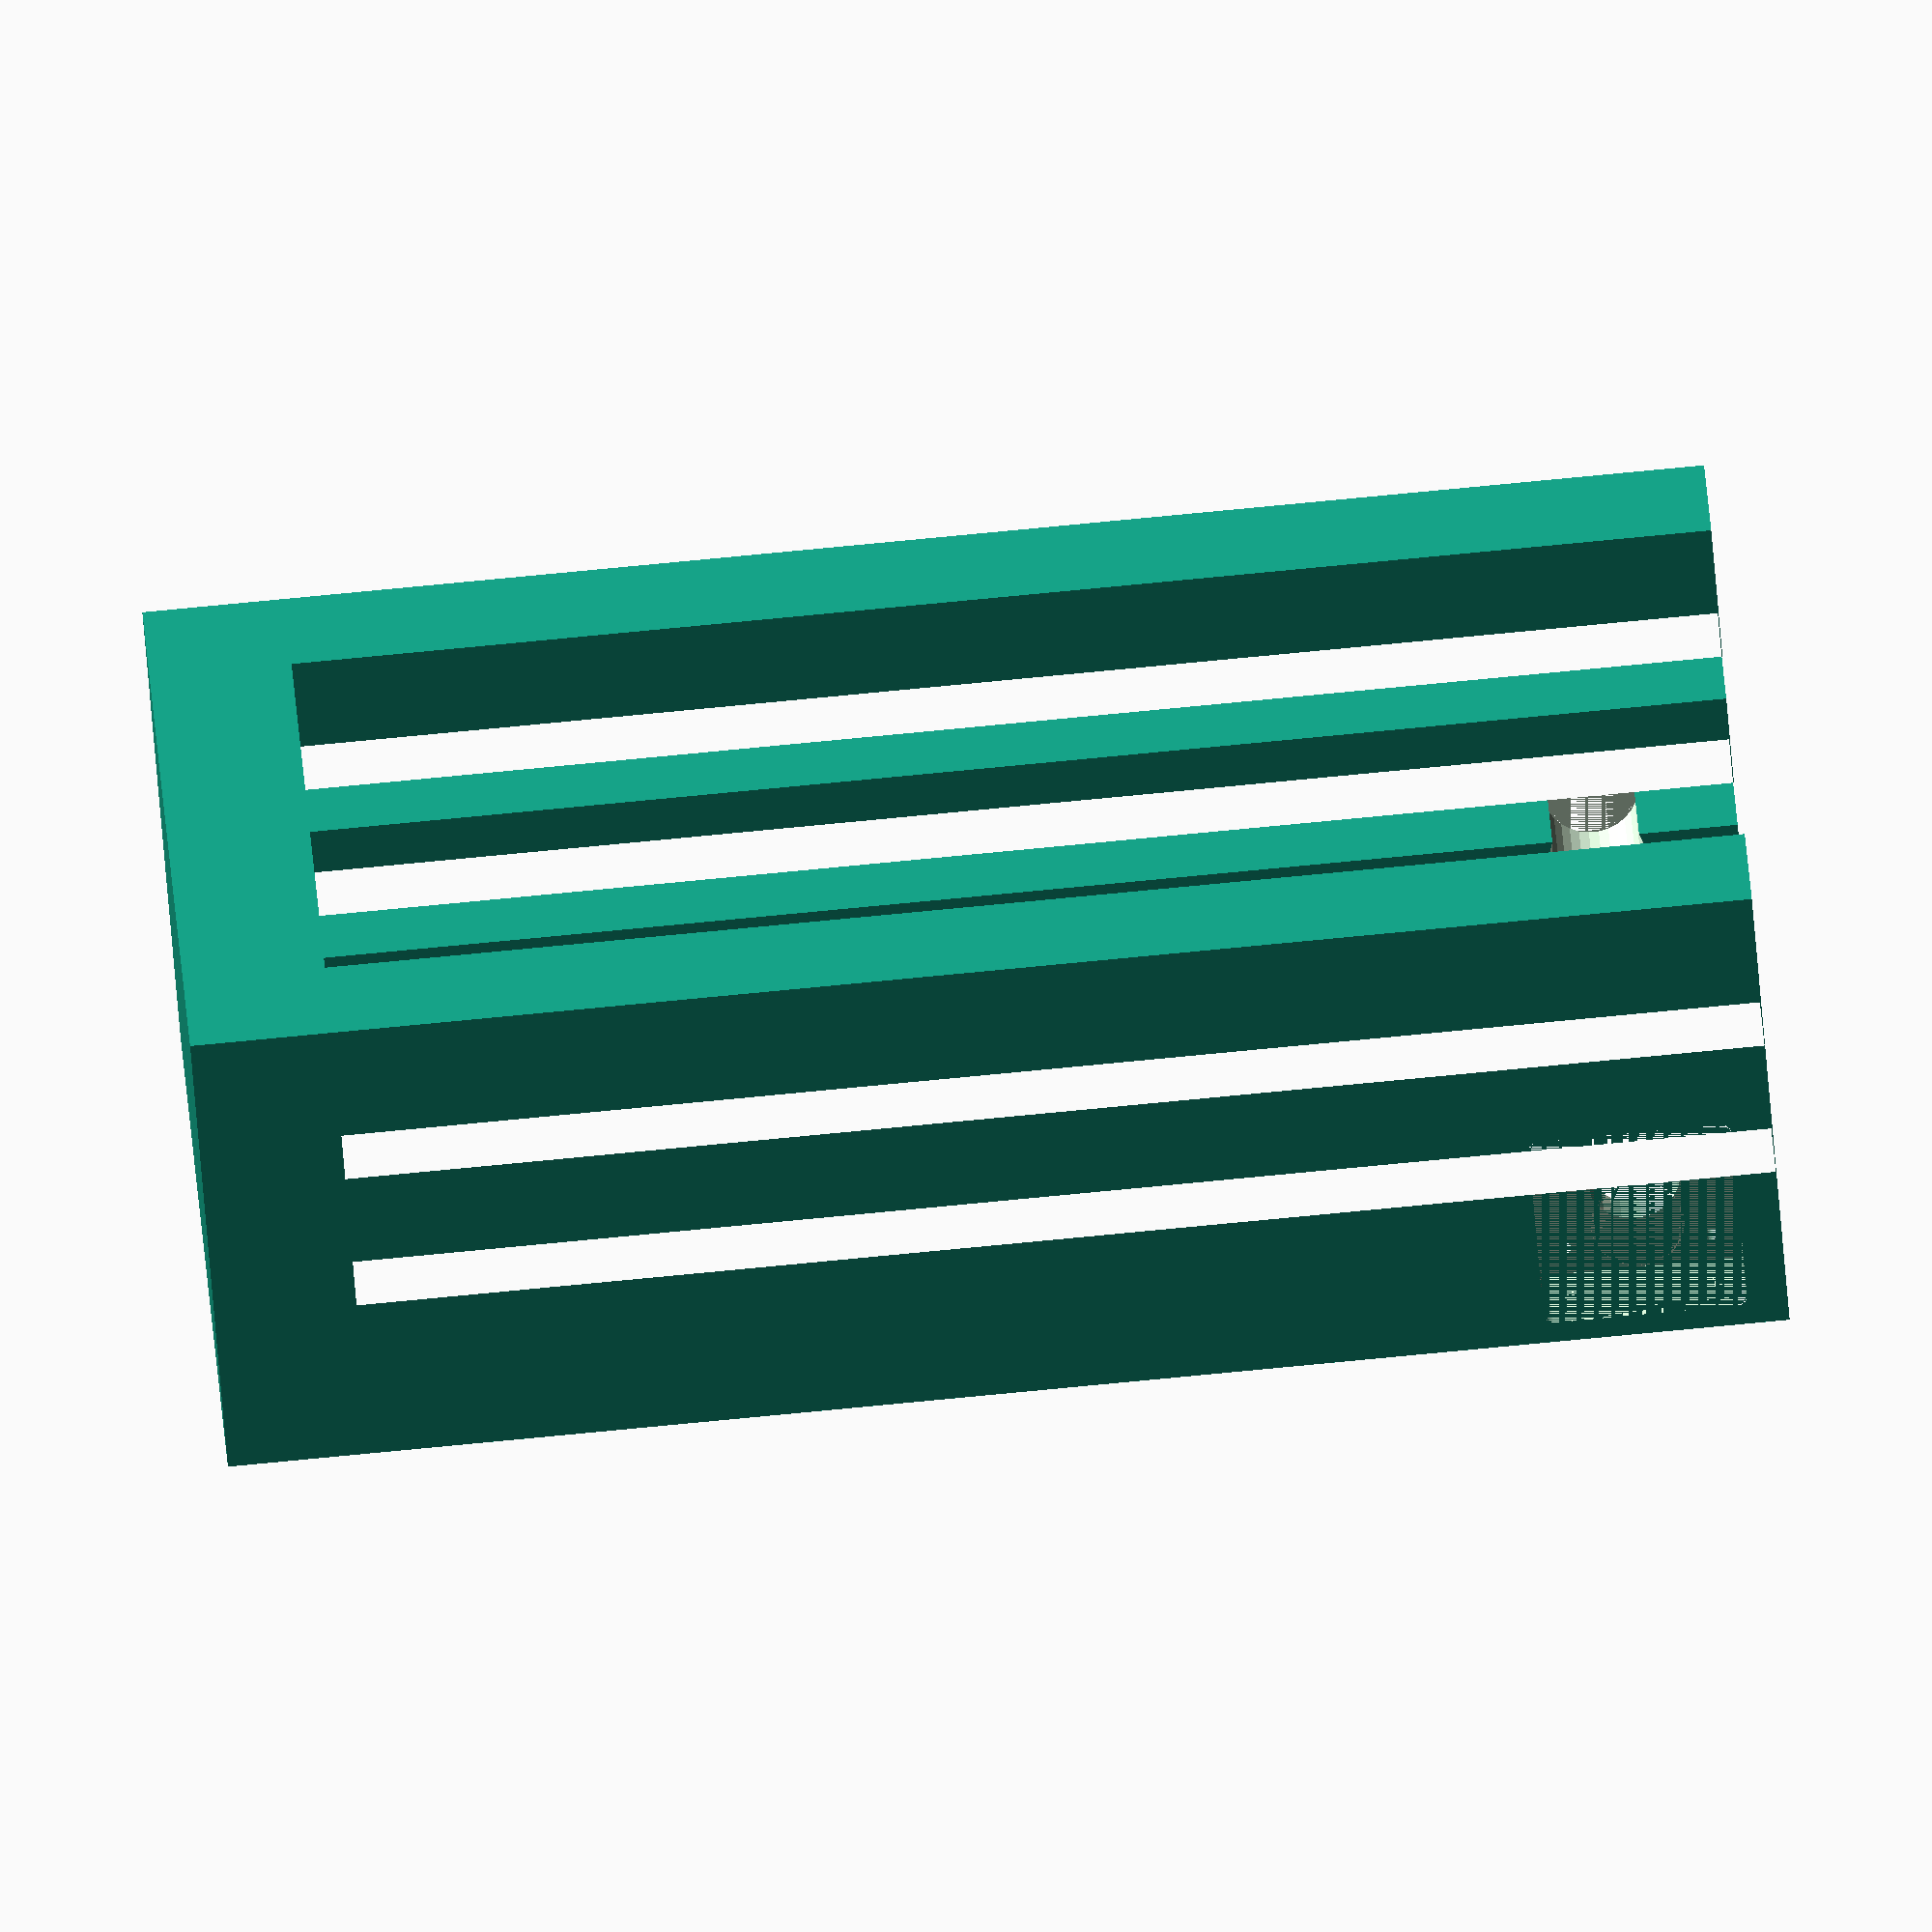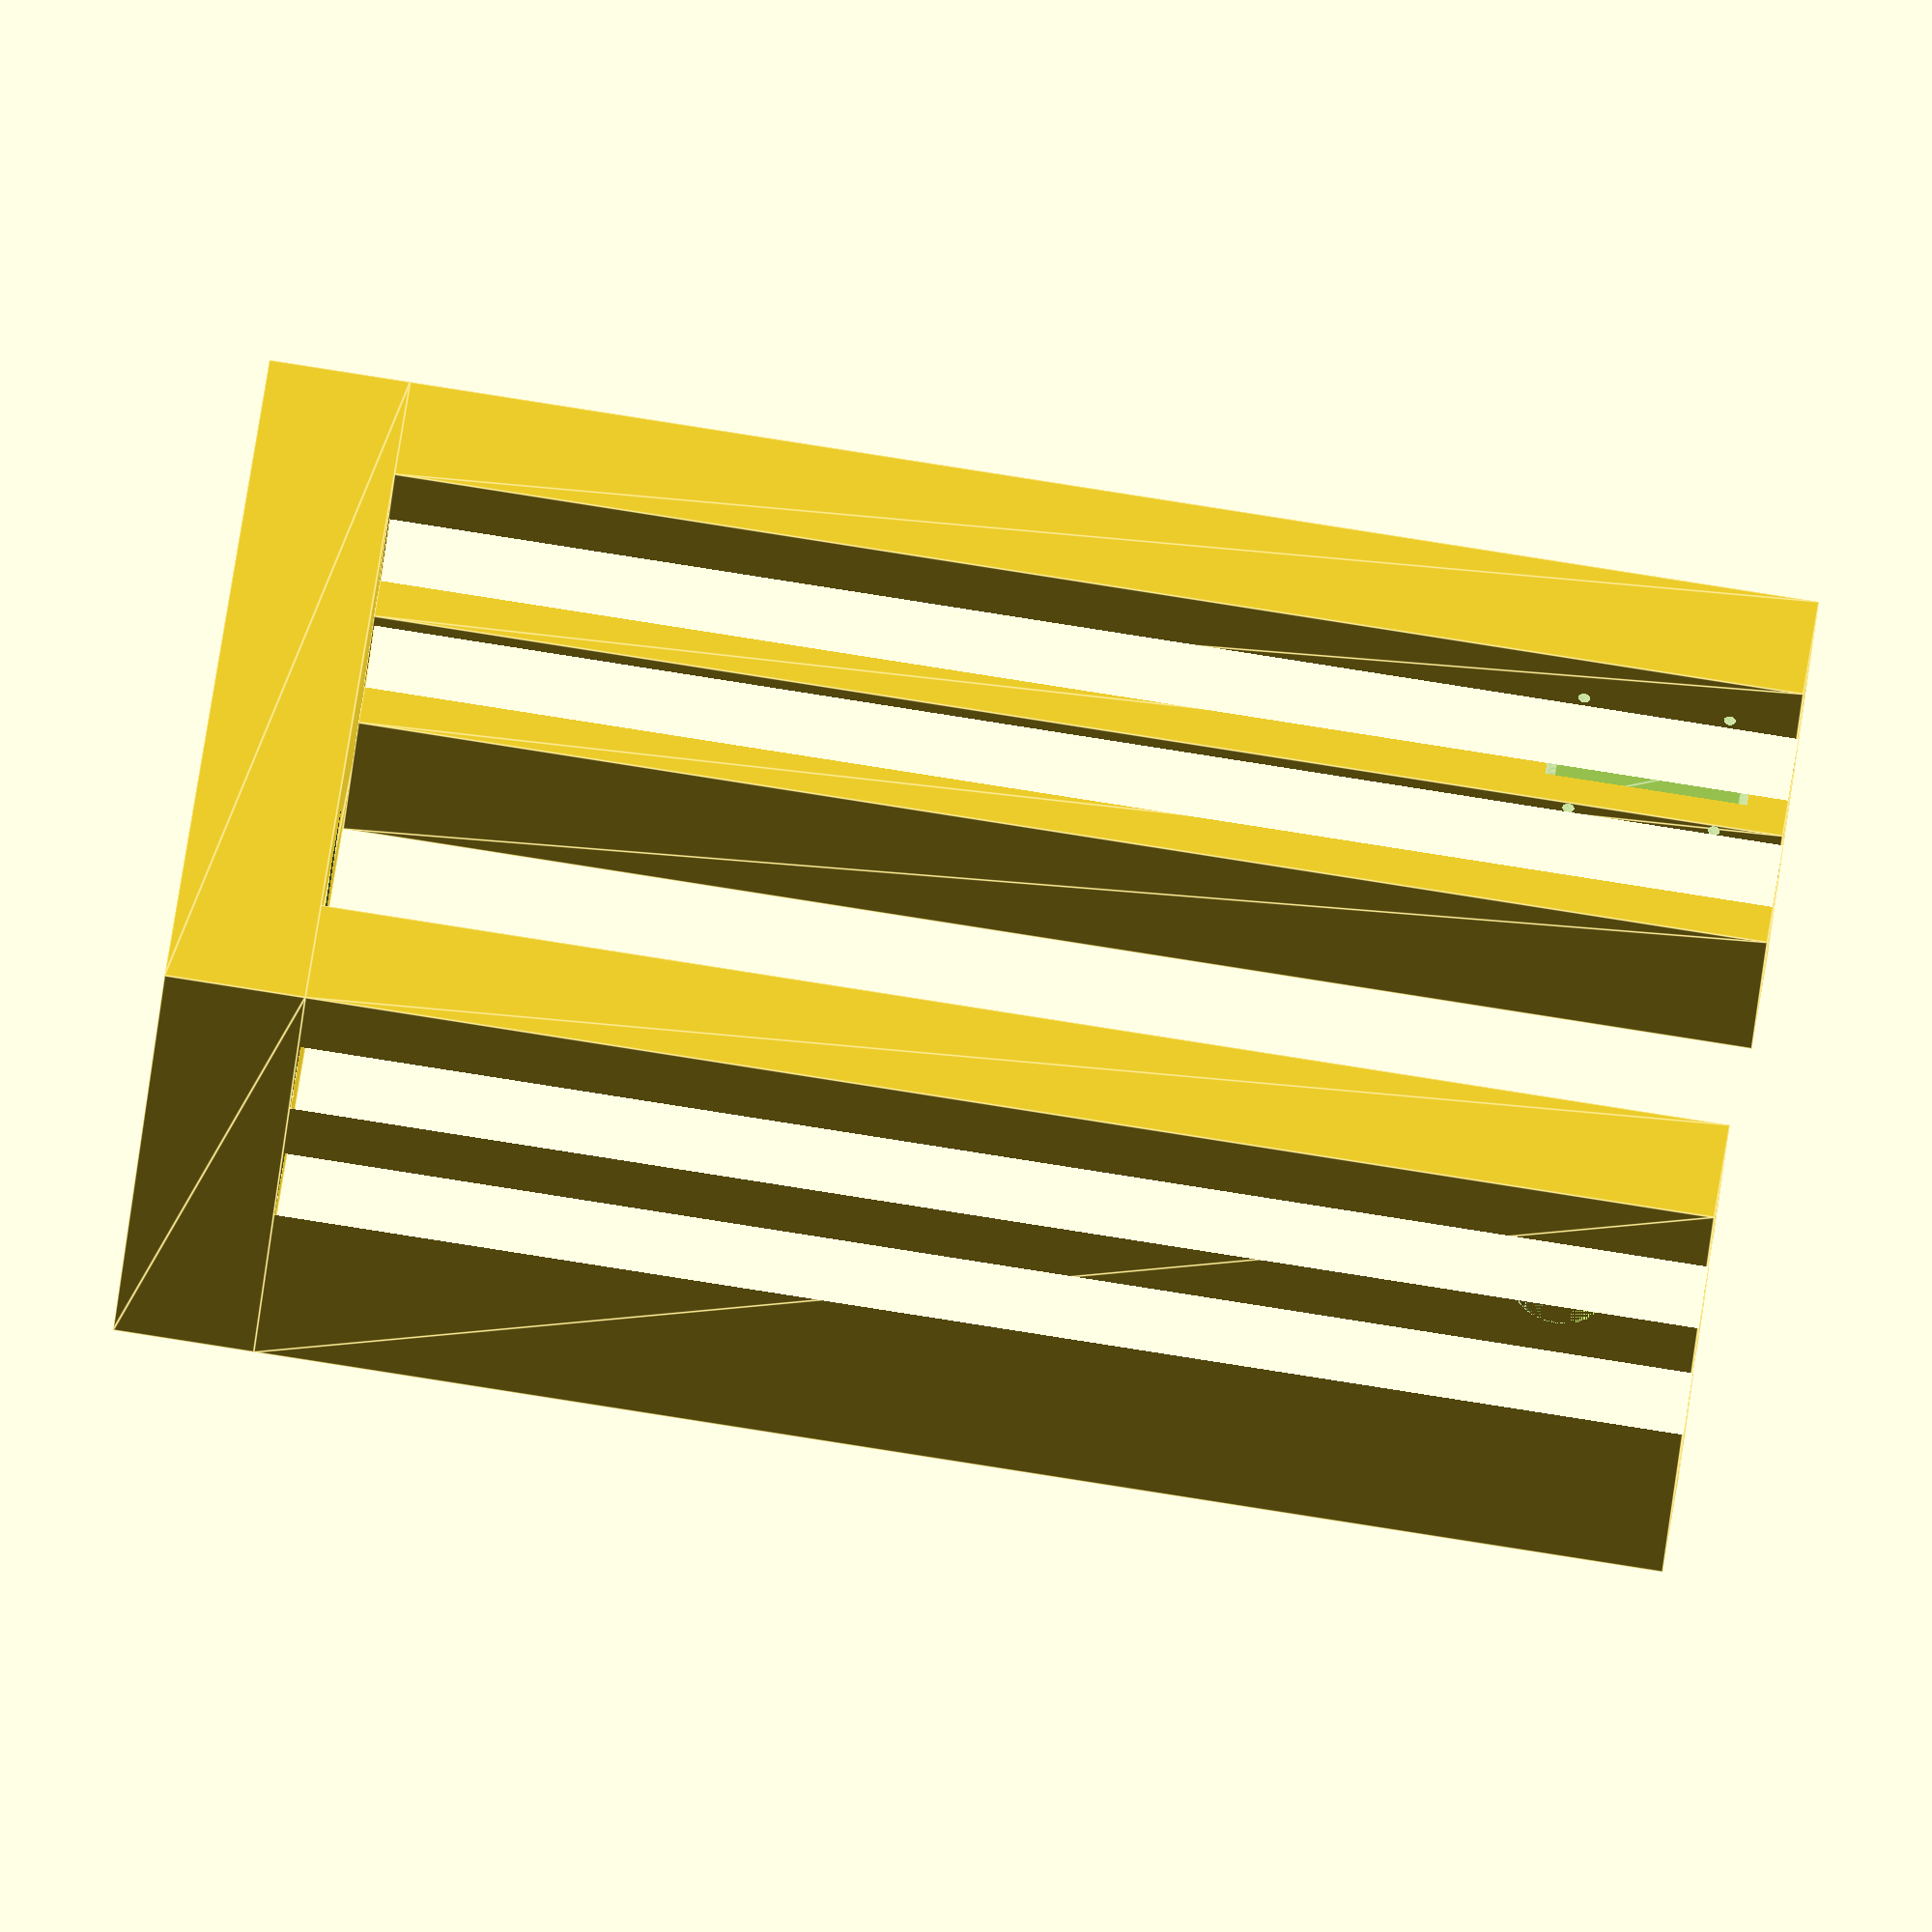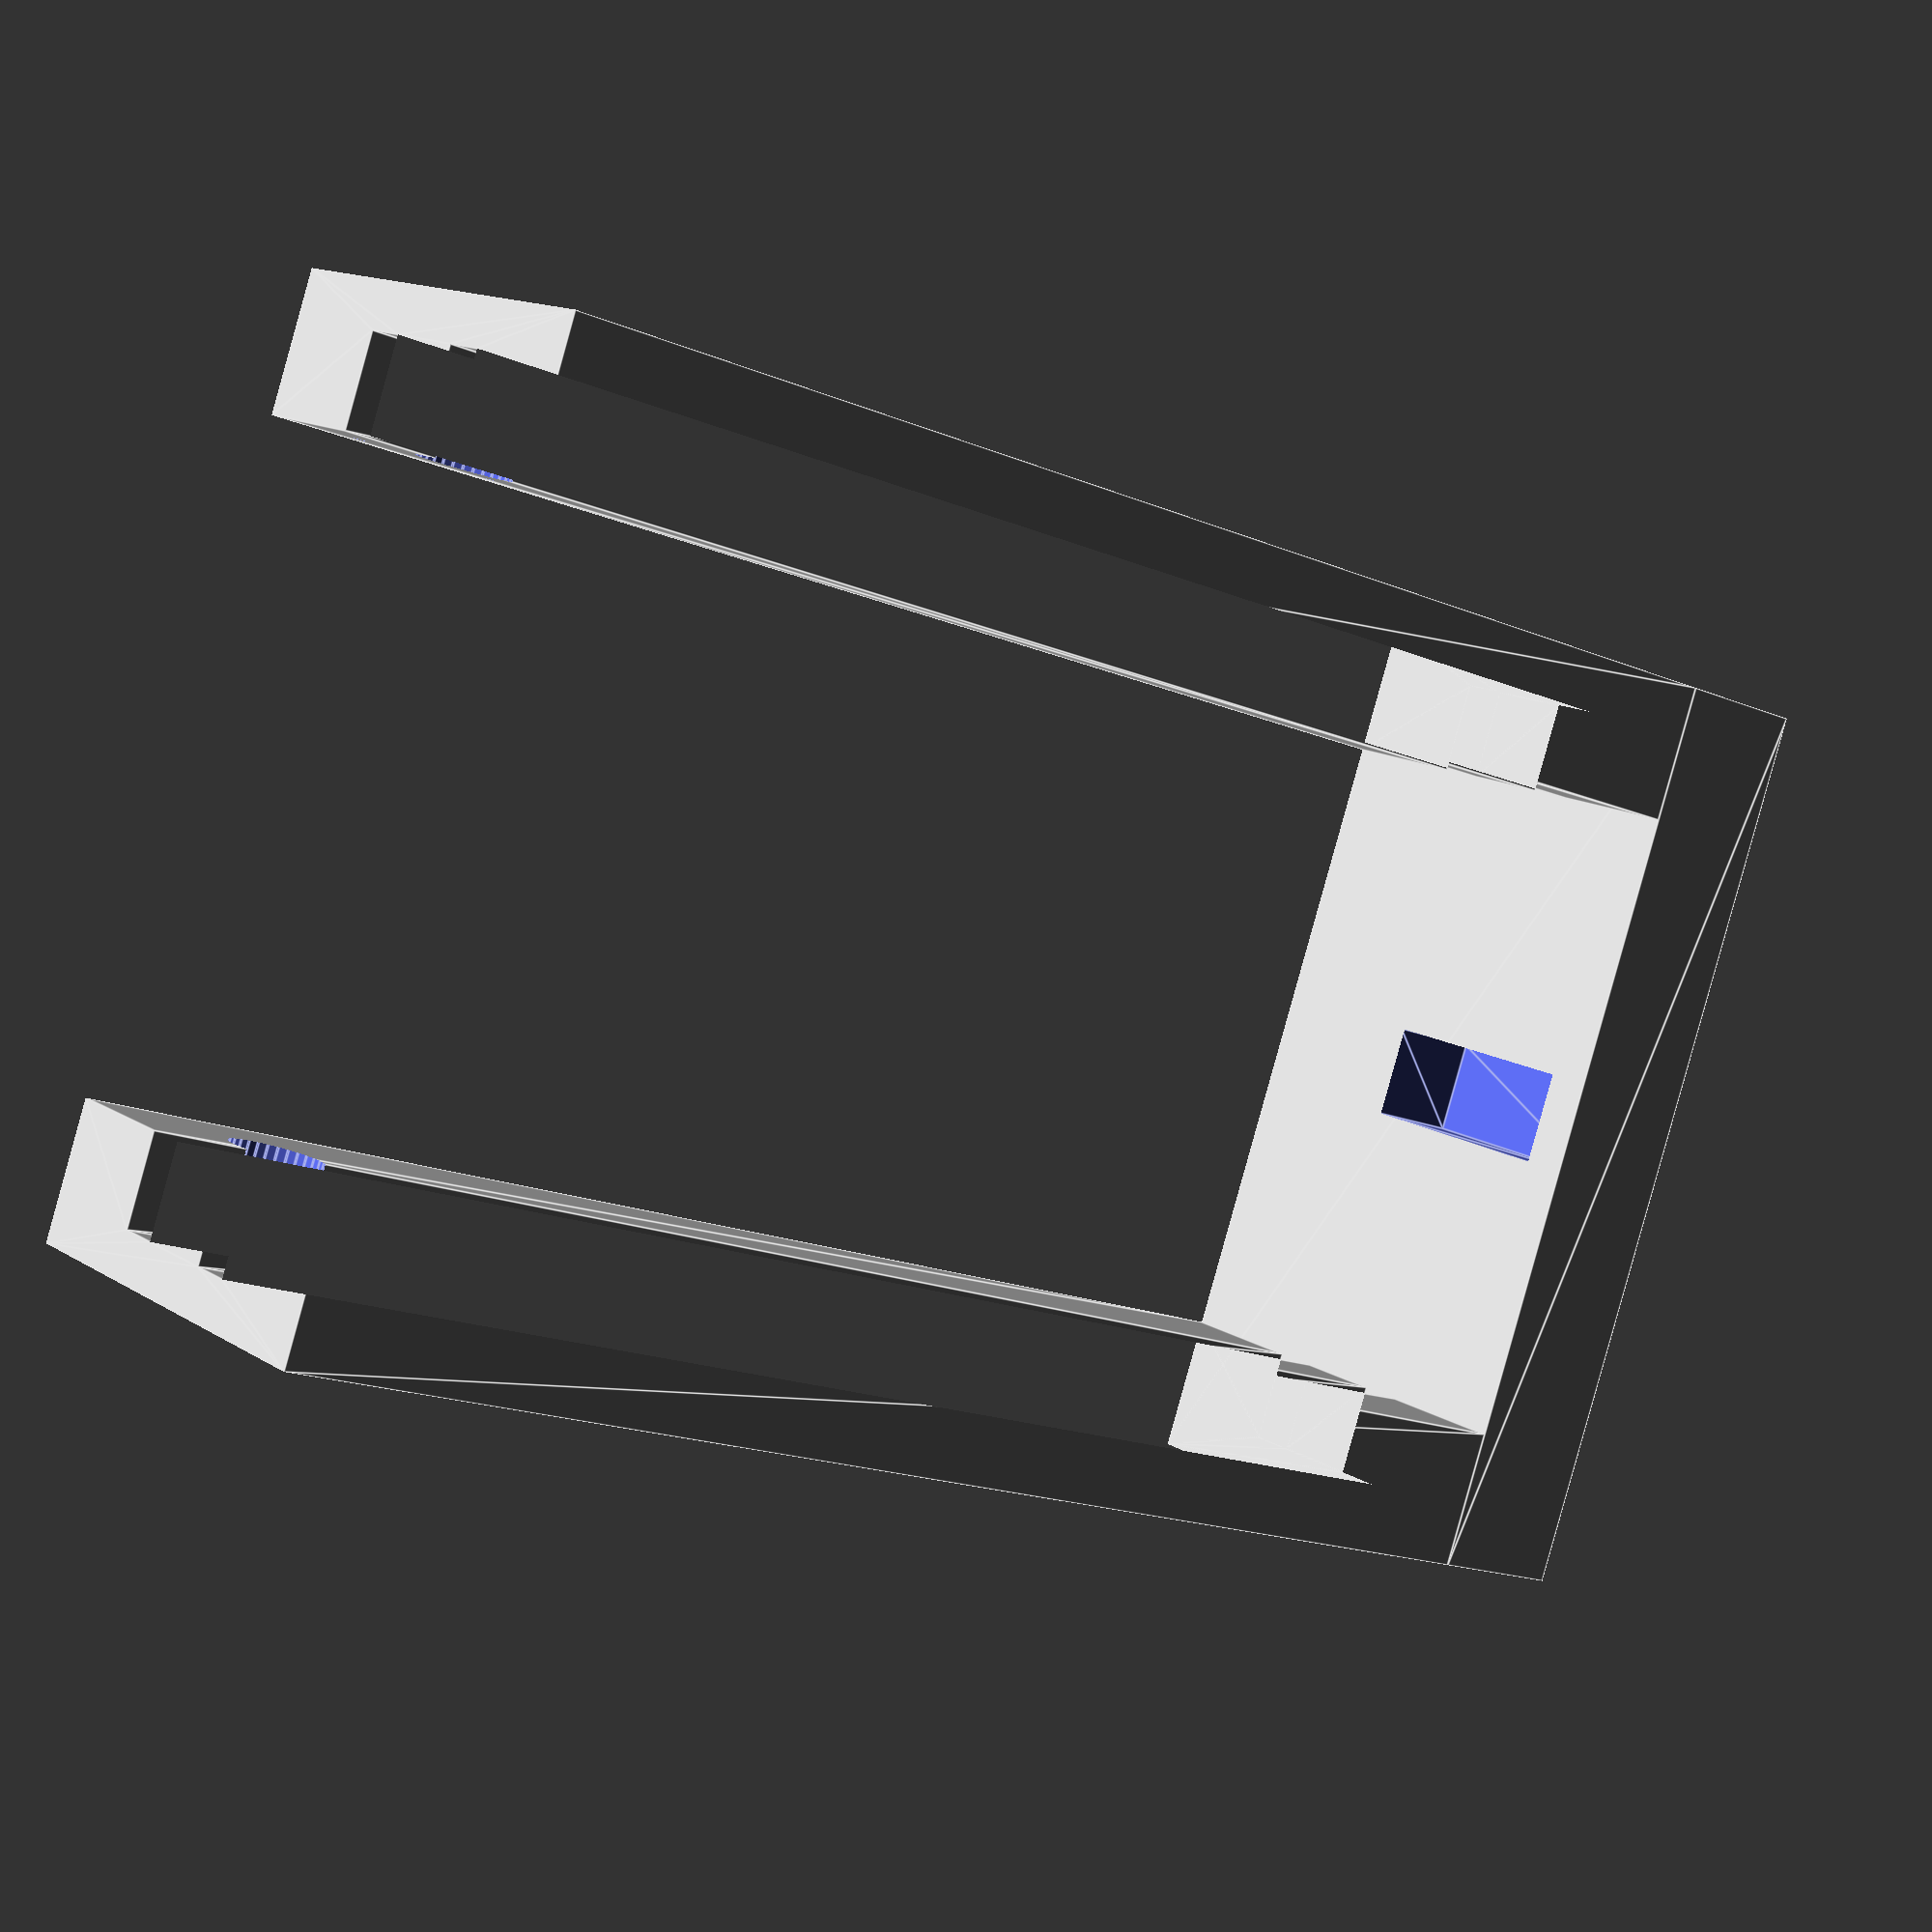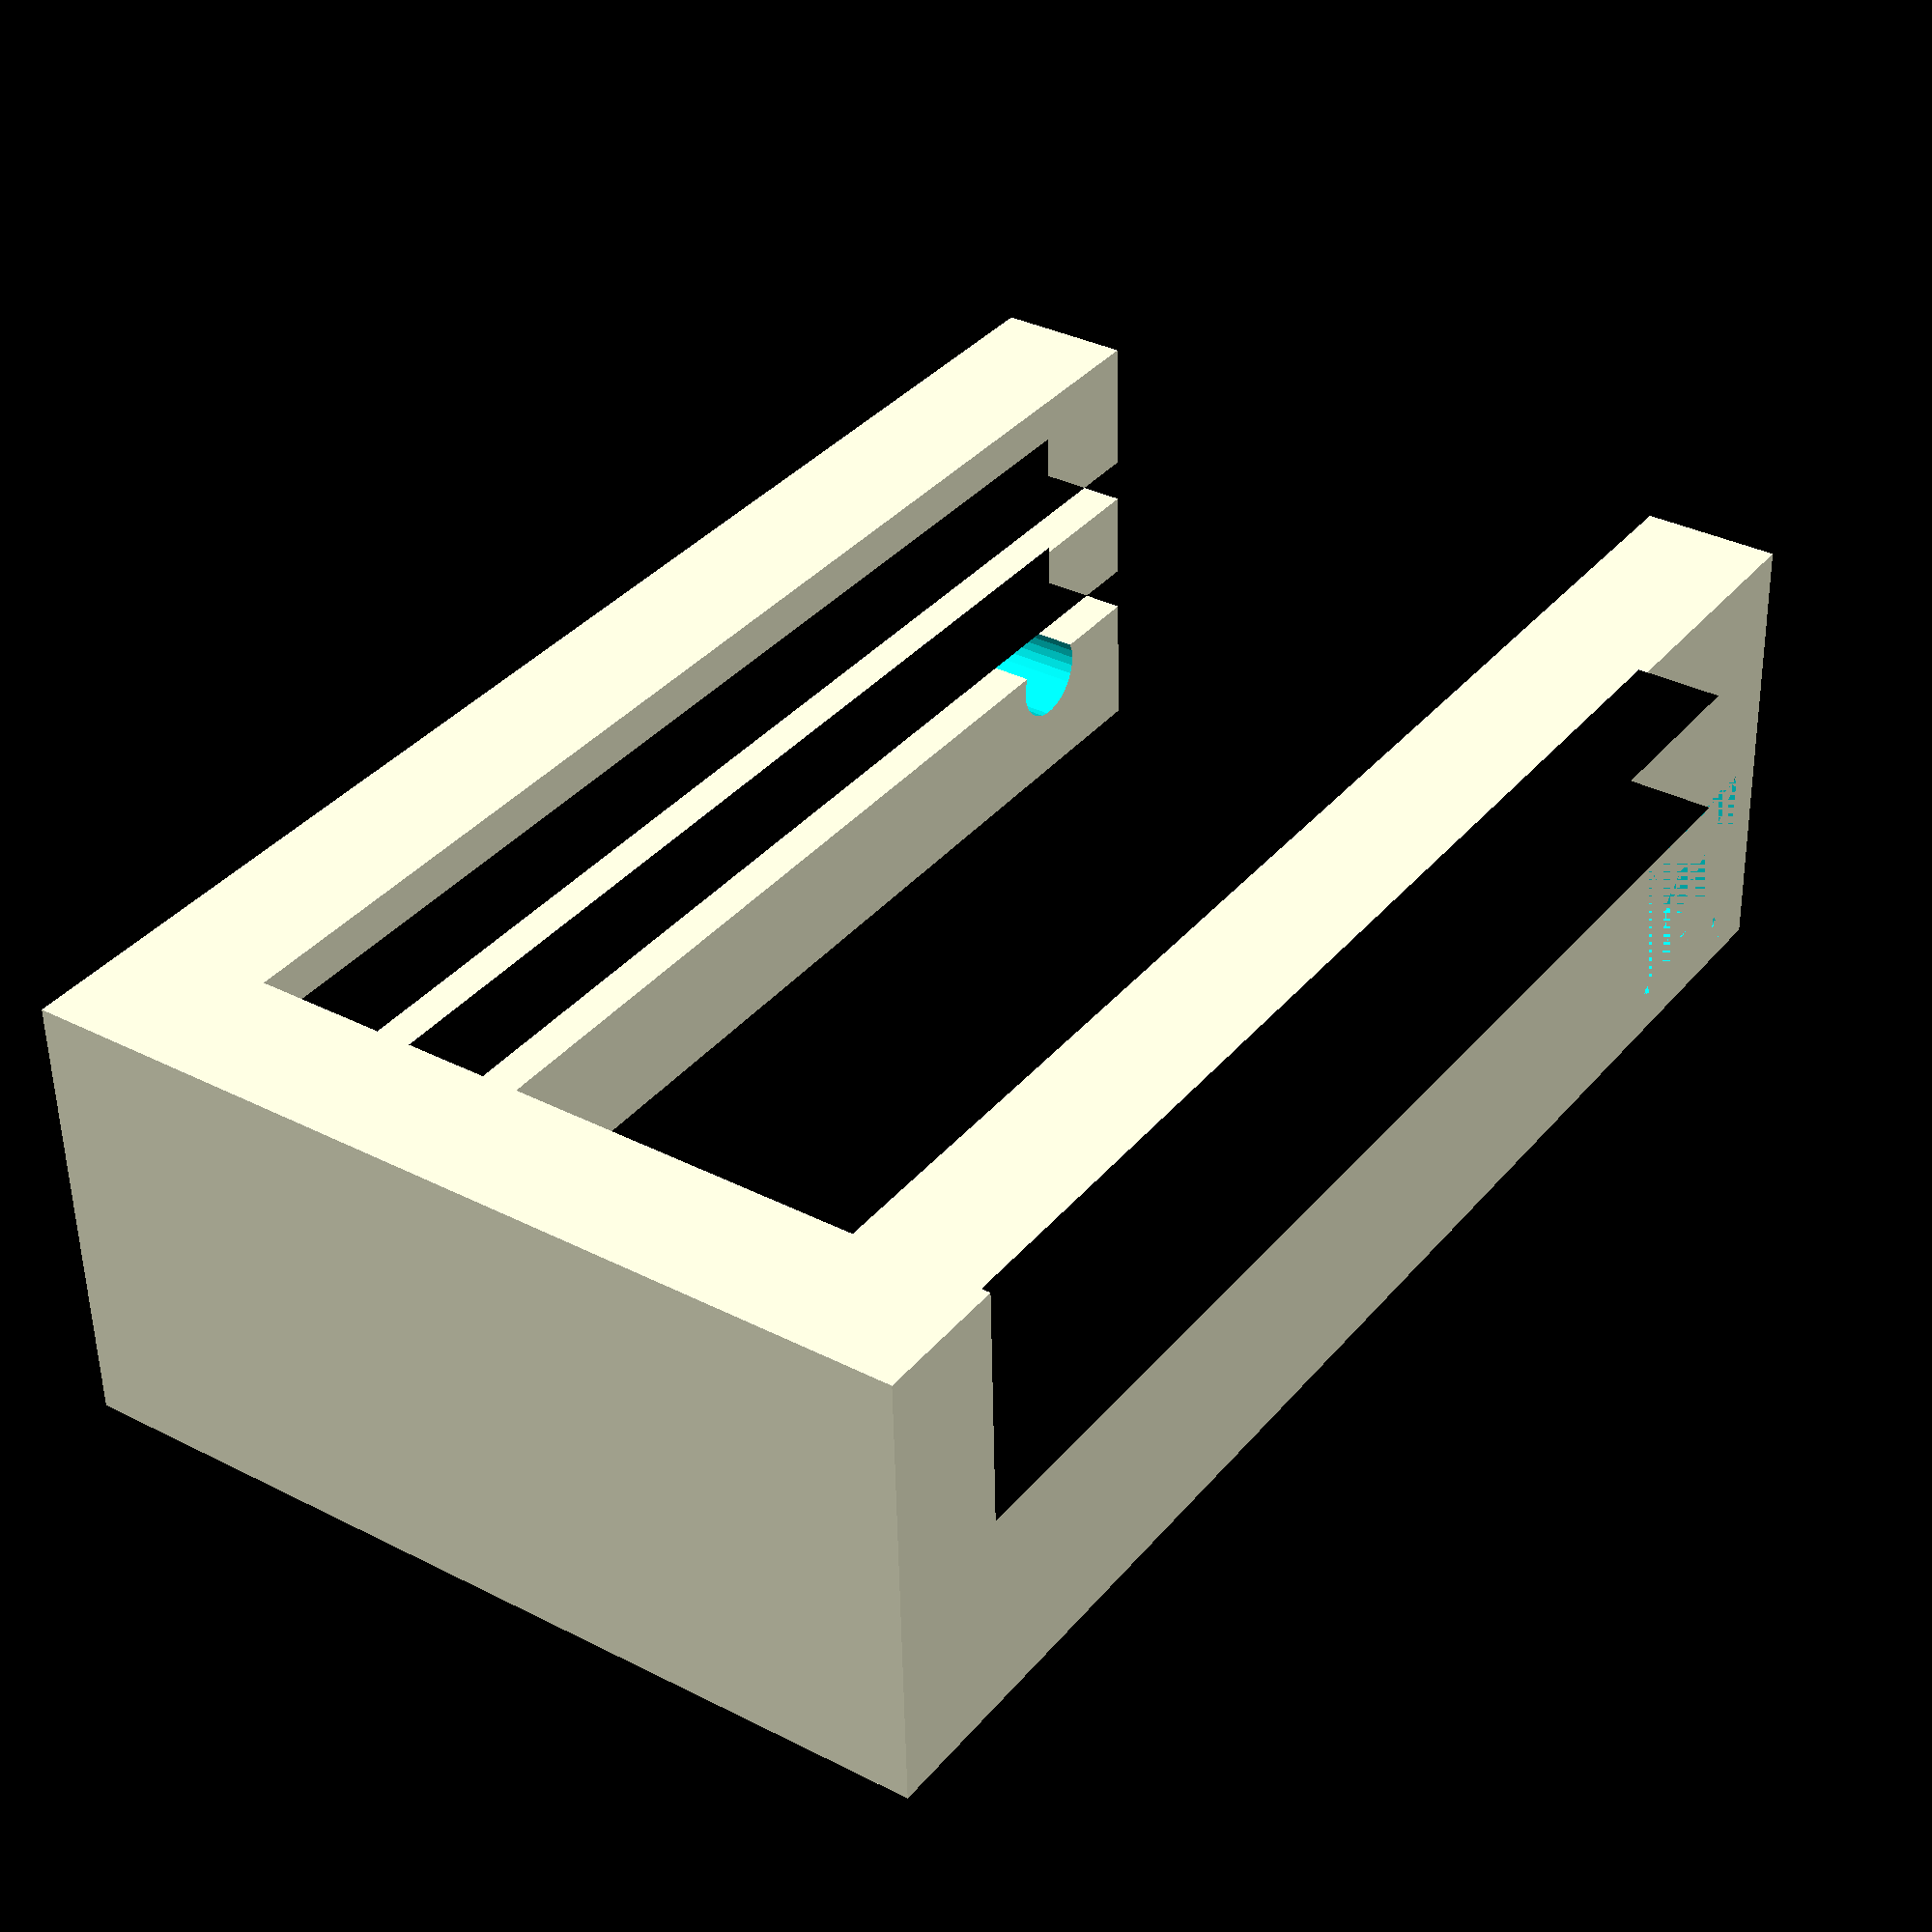
<openscad>
echo(version=version());
module sensor(){
    linear_extrude(height = 25)
        square([20, 50]);
    
}

module rounded_square( width, radius_corner ) {
	translate( [ radius_corner, radius_corner, 0 ] )
		minkowski() {
			square( width - 2 * radius_corner );
			circle( radius_corner ,$fn=30);
		}
}

module engine(){
        linear_extrude(height = 40)
            square([30, 50]);
        translate([30,25,20]){
        rotate([90,0,90])
        color("purple")
        
            cylinder(  20,   5, 5,false);
        }
    
}

module hole(d,y,z,h){ 
    translate([0,y,z])
        rotate([0,90,0])
            linear_extrude(height = h)
                circle(d,$fn=30);
    }

module guide(){
    linear_extrude(height = 300)
            difference(){
        square([30, 100]);
        translate([0,30])
            square([20,10]);
        translate([0,60])
            square([20,10]);
    }
}

module baseSide(){
 difference(){
        linear_extrude(height = 30)
            square([200, 100]);
        translate([110,40,31])
             rotate([0,180,0])
           linear_extrude(height = 21)
        square([20, 50]);
    }
}
module basePlusGuide(){
baseSide();
    difference(){
        translate([170,0,30])
            guide();
        
    }
translate([30,100,30])
    rotate([0,0,180])
        guide();
    
}
module topSide(){
    difference(){
        linear_extrude(height = 30)
            square([200, 100]);
        translate([15,60,-1])
            linear_extrude(height = 32)
                square([170, 10]);
    }
}

module maschera(){
        vite=2.5/2;
        buco=20/2;
        centroZ=300;
        centroY=35-buco+1;
        distanzaViti=31;
        scavo=43;
    
        hole(vite,centroY+distanzaViti/2,centroZ+distanzaViti/2,100);
        hole(vite,centroY+distanzaViti/2,centroZ-distanzaViti/2,100);        
        hole(vite,centroY-distanzaViti/2,centroZ+distanzaViti/2,100);
        hole(vite,centroY-distanzaViti/2,centroZ-distanzaViti/2,100);
        hole(buco,centroY,centroZ,200);
        translate([0,centroY-scavo/2,centroZ+scavo/2])
            rotate([0,90,0])
                linear_extrude(height=22)
                    rounded_square(scavo,2);

    }

module total(){
    difference(){
        basePlusGuide();
        maschera();
    }
        //translate([0,0,300])   
    //    topSide();
}
total();


</openscad>
<views>
elev=95.0 azim=237.7 roll=275.4 proj=o view=solid
elev=94.5 azim=44.5 roll=261.1 proj=o view=edges
elev=17.5 azim=114.7 roll=50.1 proj=p view=edges
elev=143.4 azim=181.4 roll=325.3 proj=p view=solid
</views>
